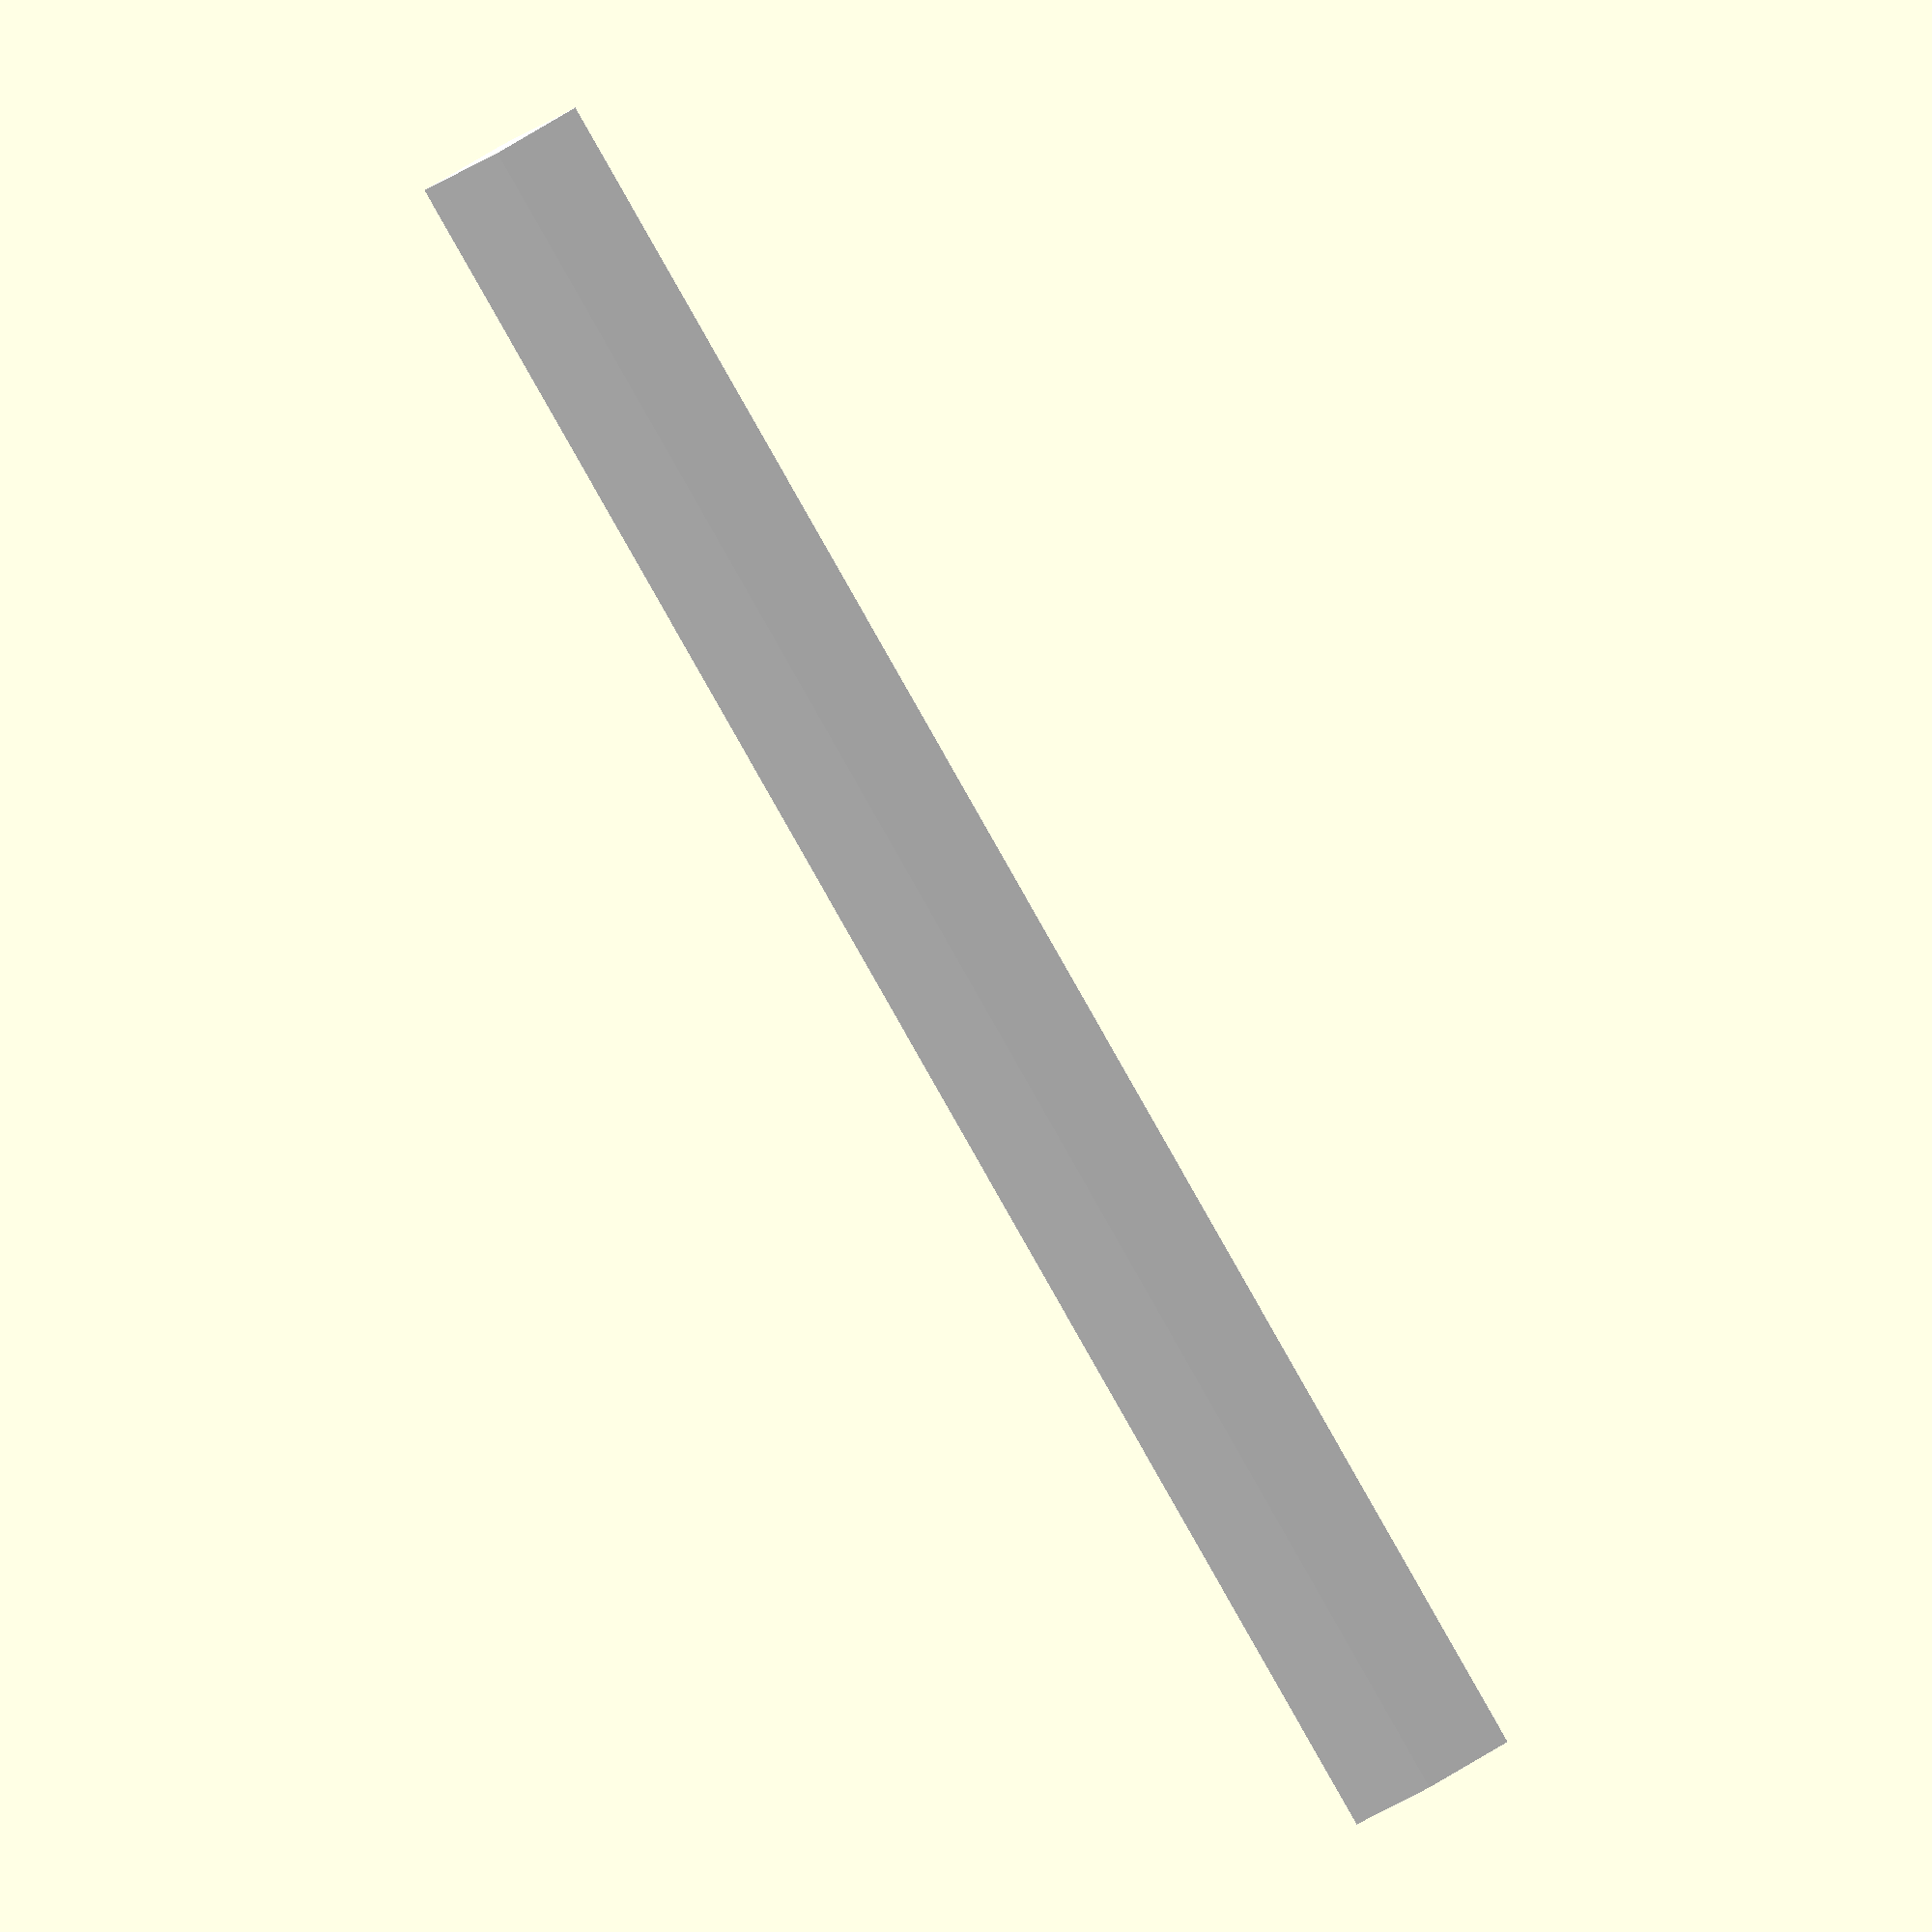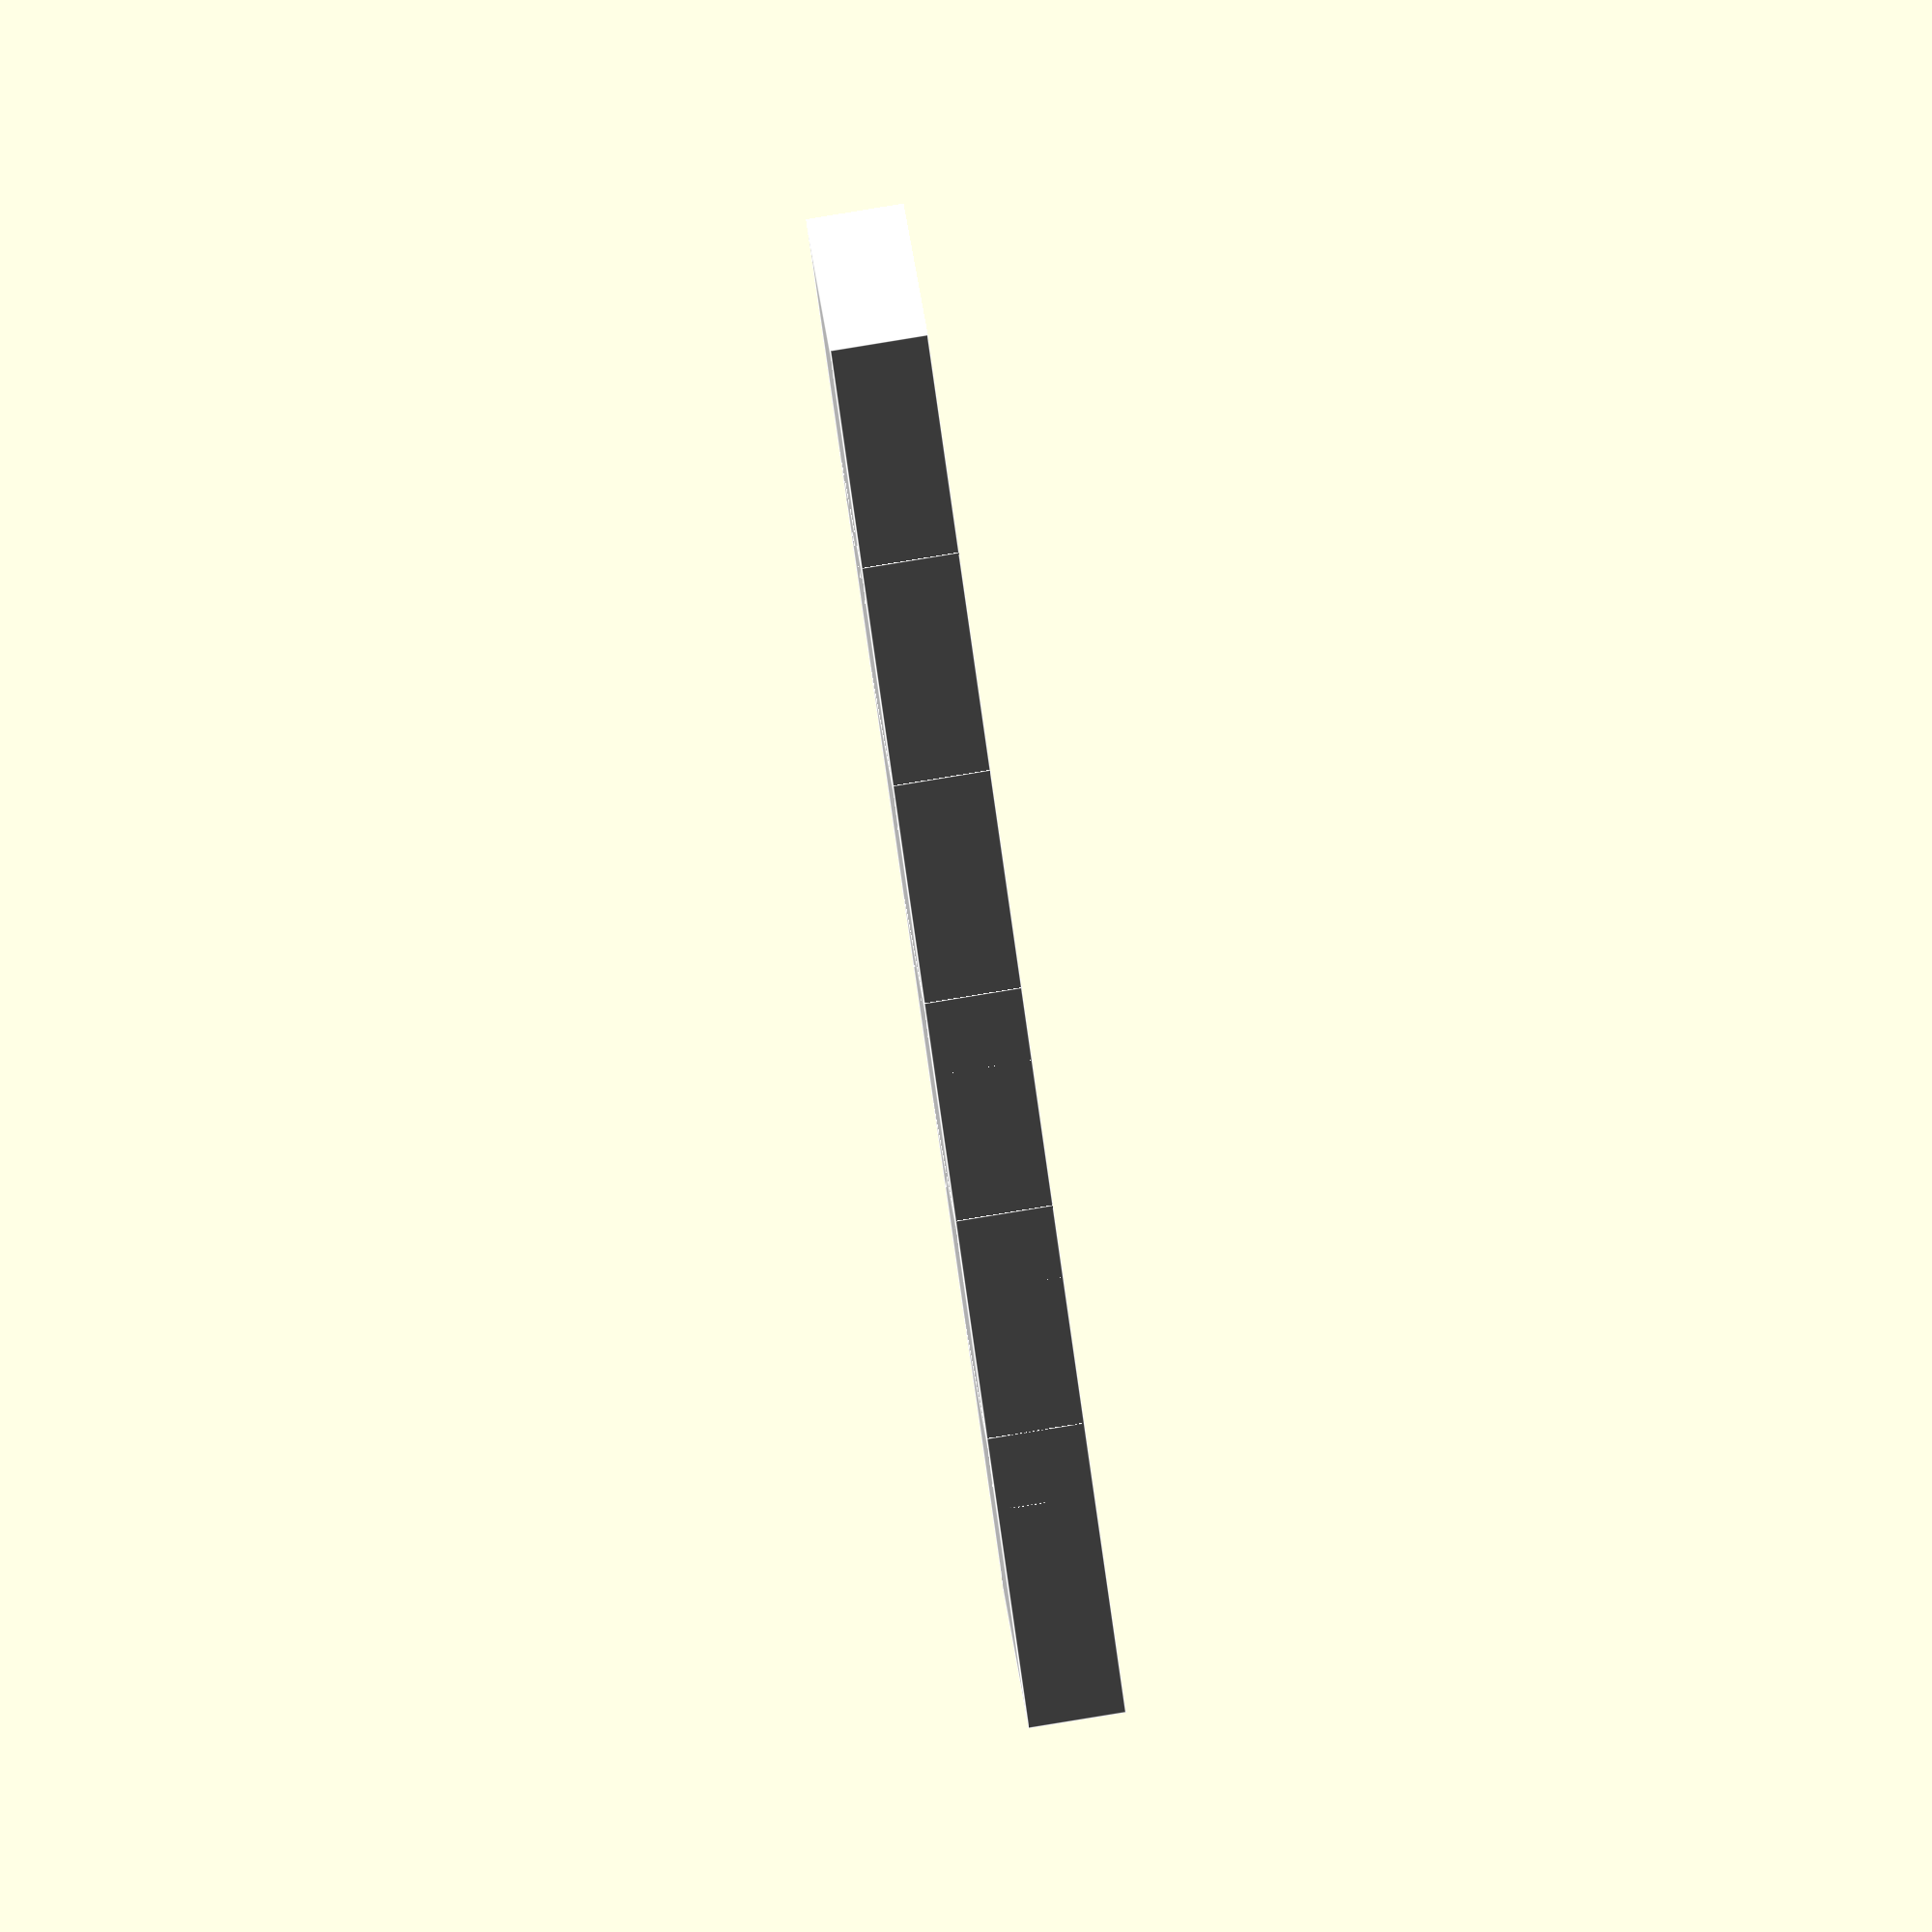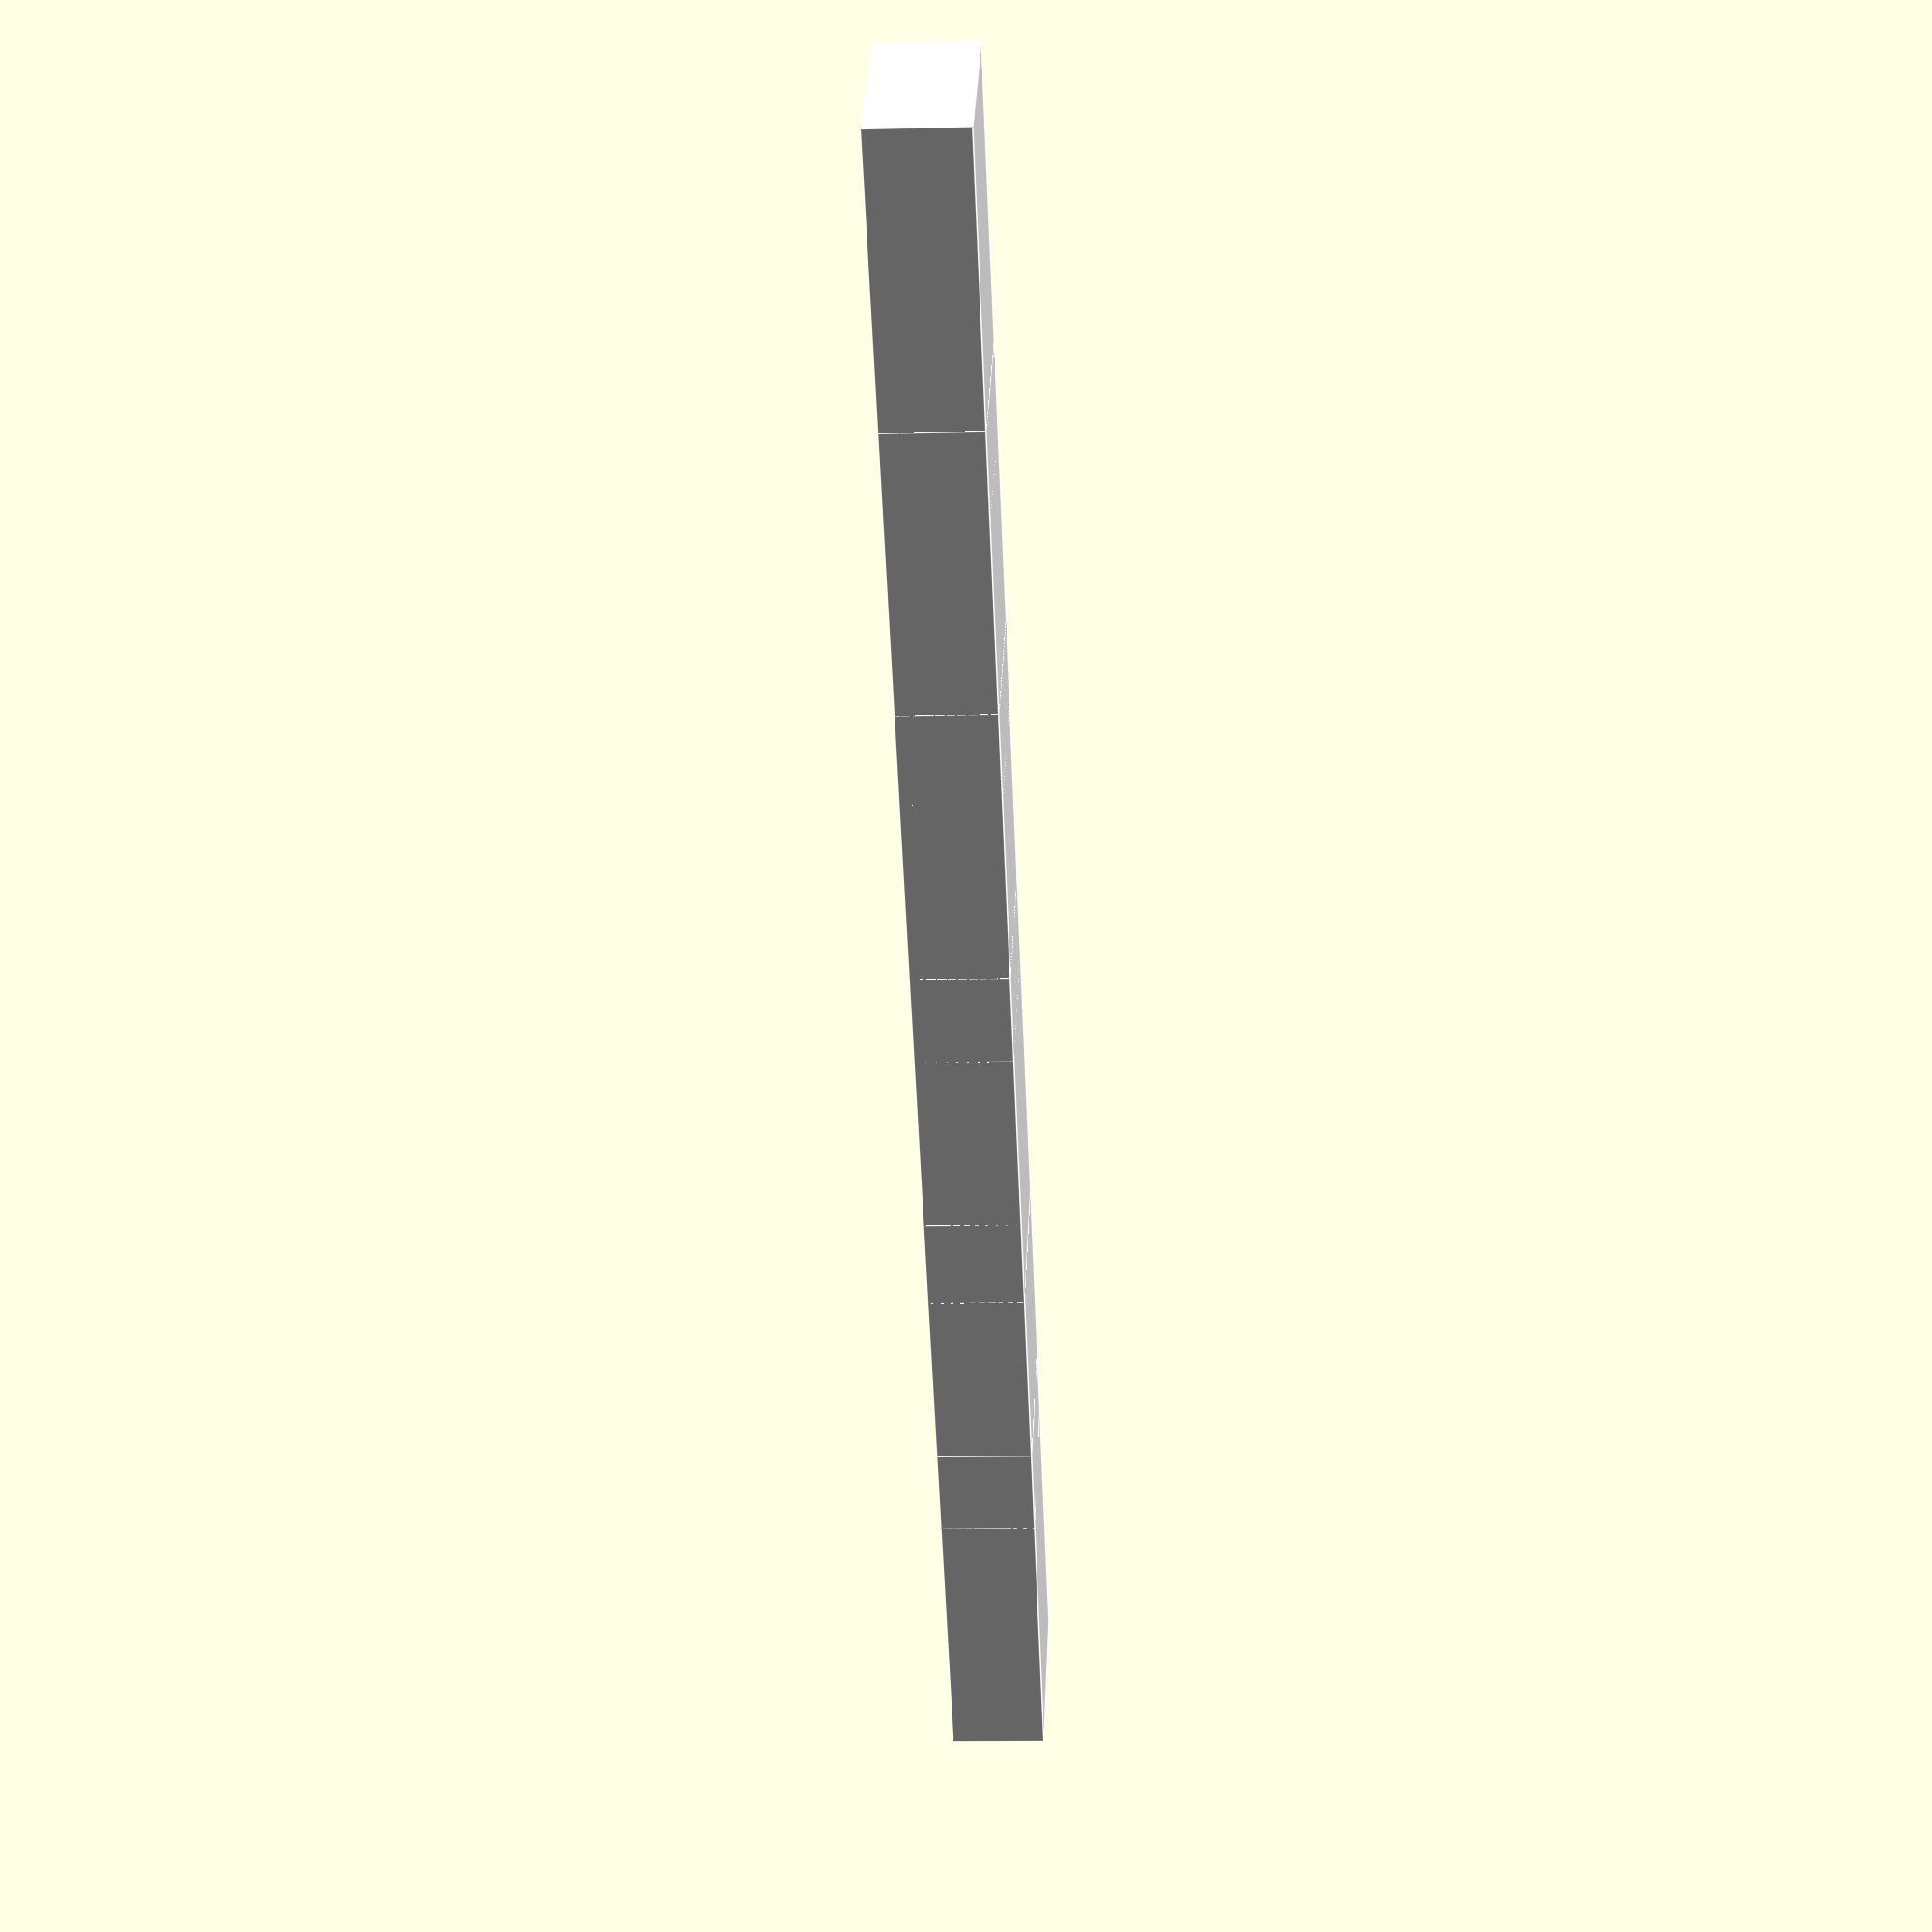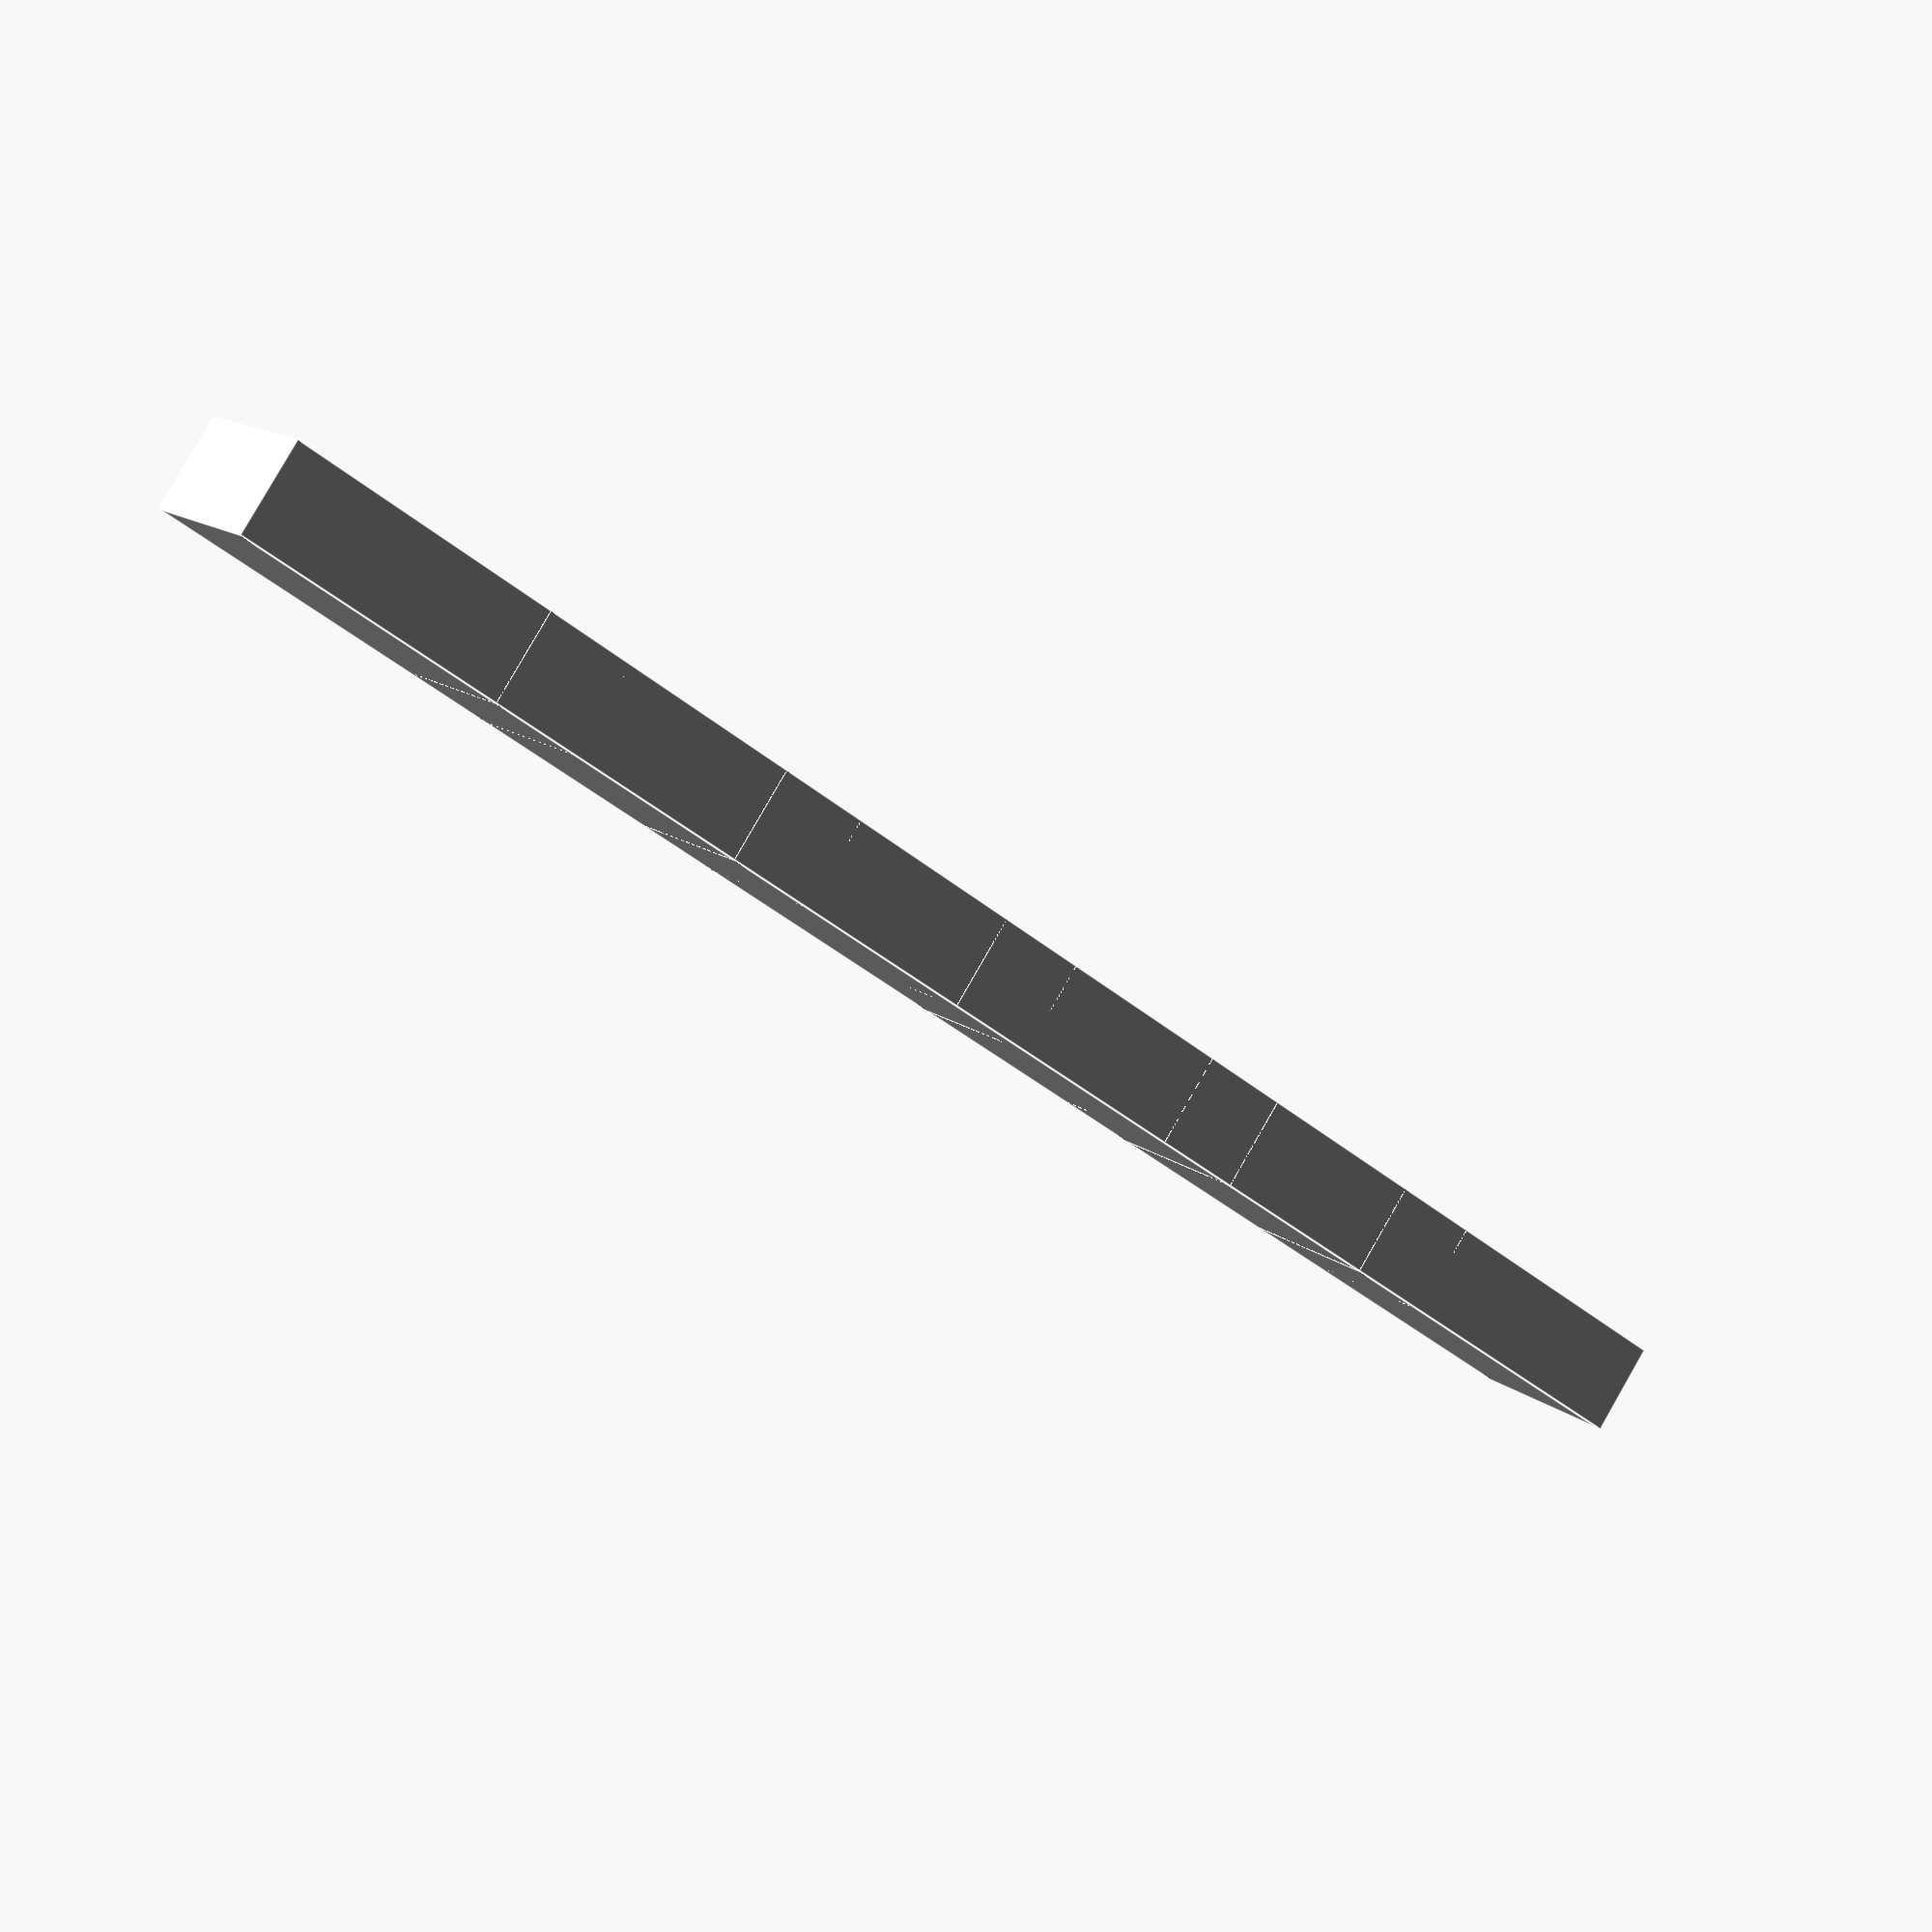
<openscad>

// Define the dimensions of the rectangular block
block_length = 40;  // Length of the block
block_width = 20;   // Width of the block
block_height = 10;  // Height of the block

// Function to create a rectangular block
module rectangular_block() {
    color("white") {
        cube([block_length, block_width, block_height], center = true);
    }
}

// Generate six identical rectangular blocks
translate([-60, 0, 0]) rectangular_block();  // Block 1
translate([-30, 0, 0]) rectangular_block();  // Block 2
translate([0, 0, 0]) rectangular_block();    // Block 3
translate([30, 0, 0]) rectangular_block();   // Block 4
translate([60, 0, 0]) rectangular_block();   // Block 5
translate([90, 0, 0]) rectangular_block();   // Block 6


</openscad>
<views>
elev=311.9 azim=143.4 roll=231.9 proj=o view=wireframe
elev=97.1 azim=229.3 roll=99.3 proj=o view=edges
elev=192.2 azim=315.1 roll=86.6 proj=p view=edges
elev=96.5 azim=215.6 roll=150.1 proj=p view=edges
</views>
